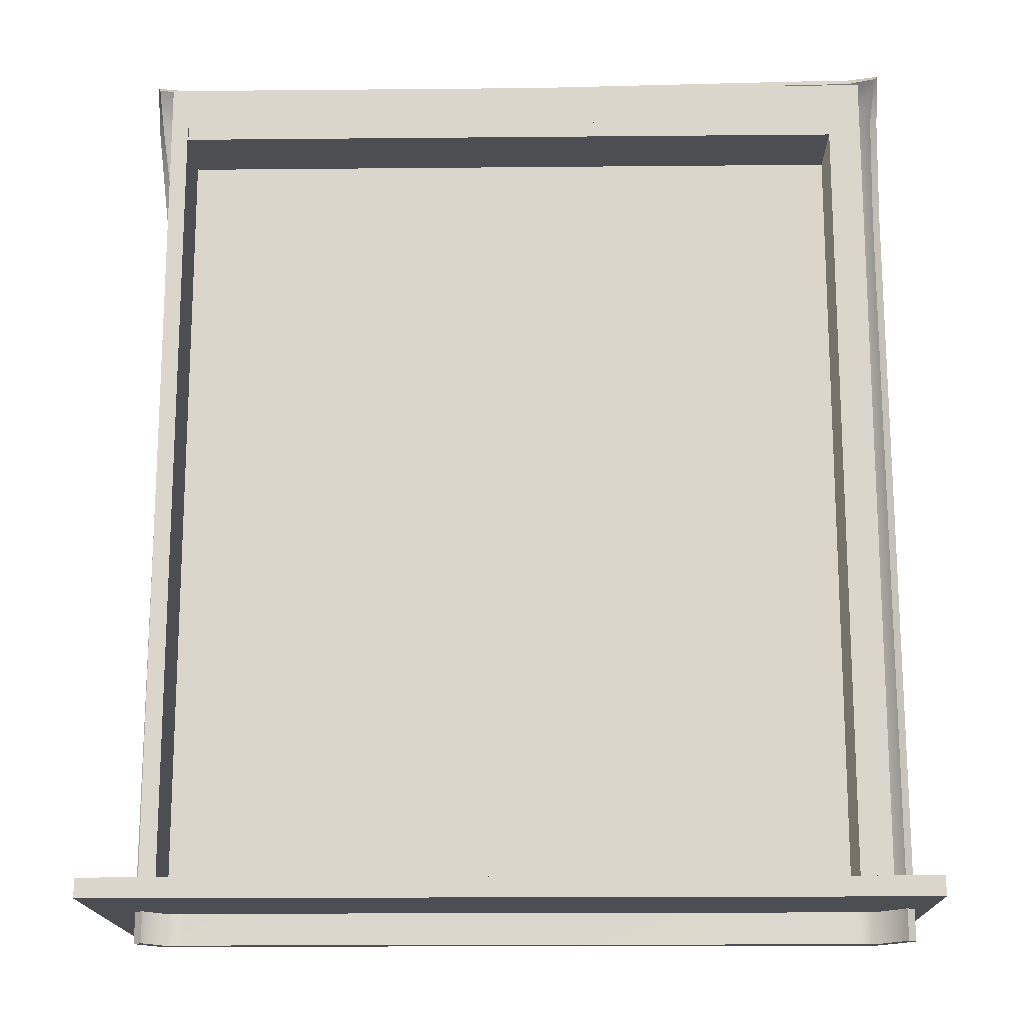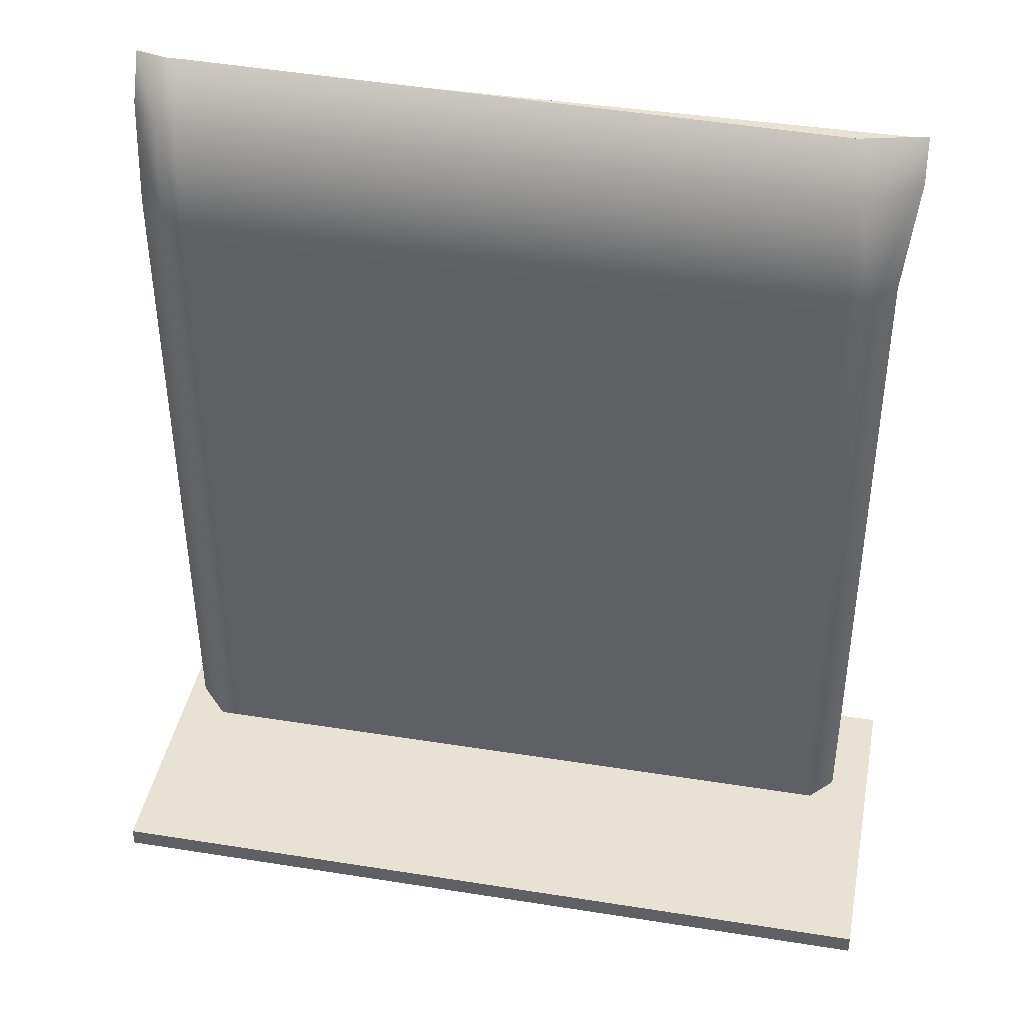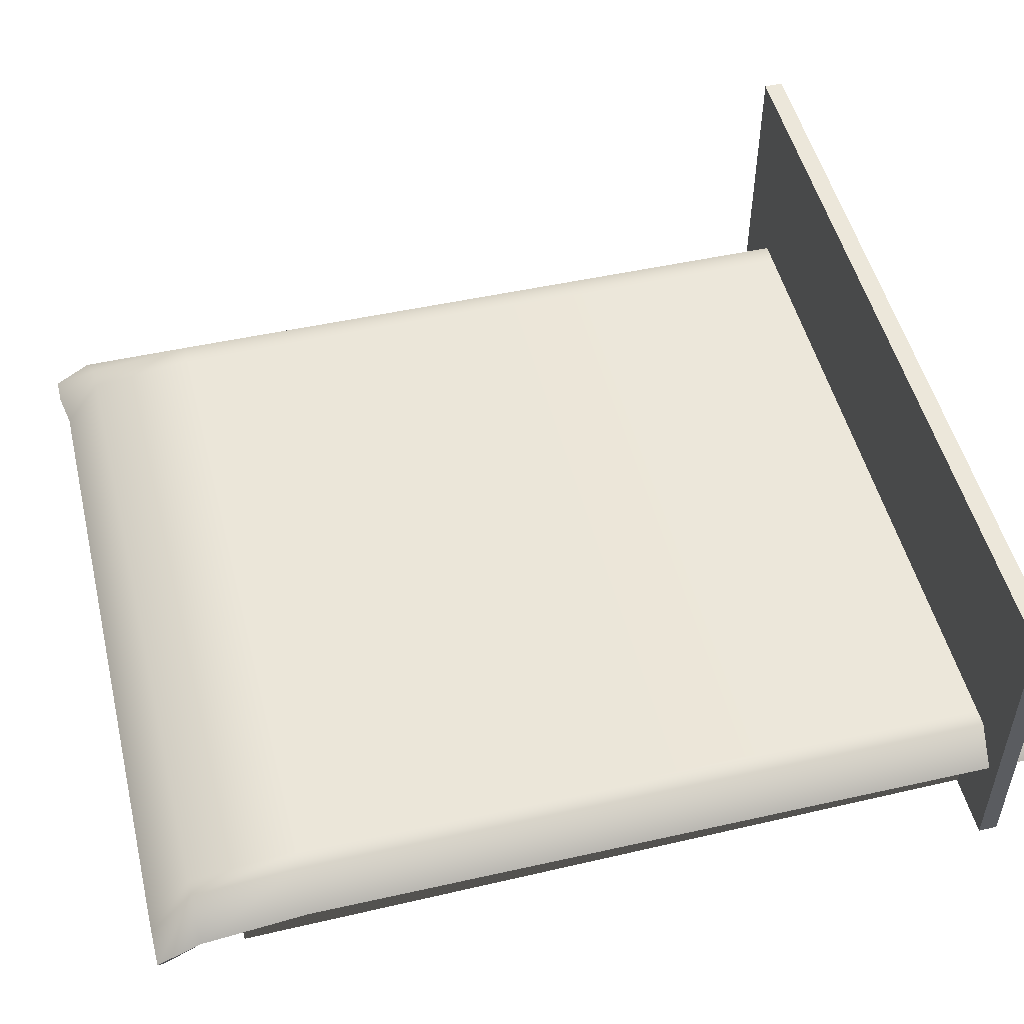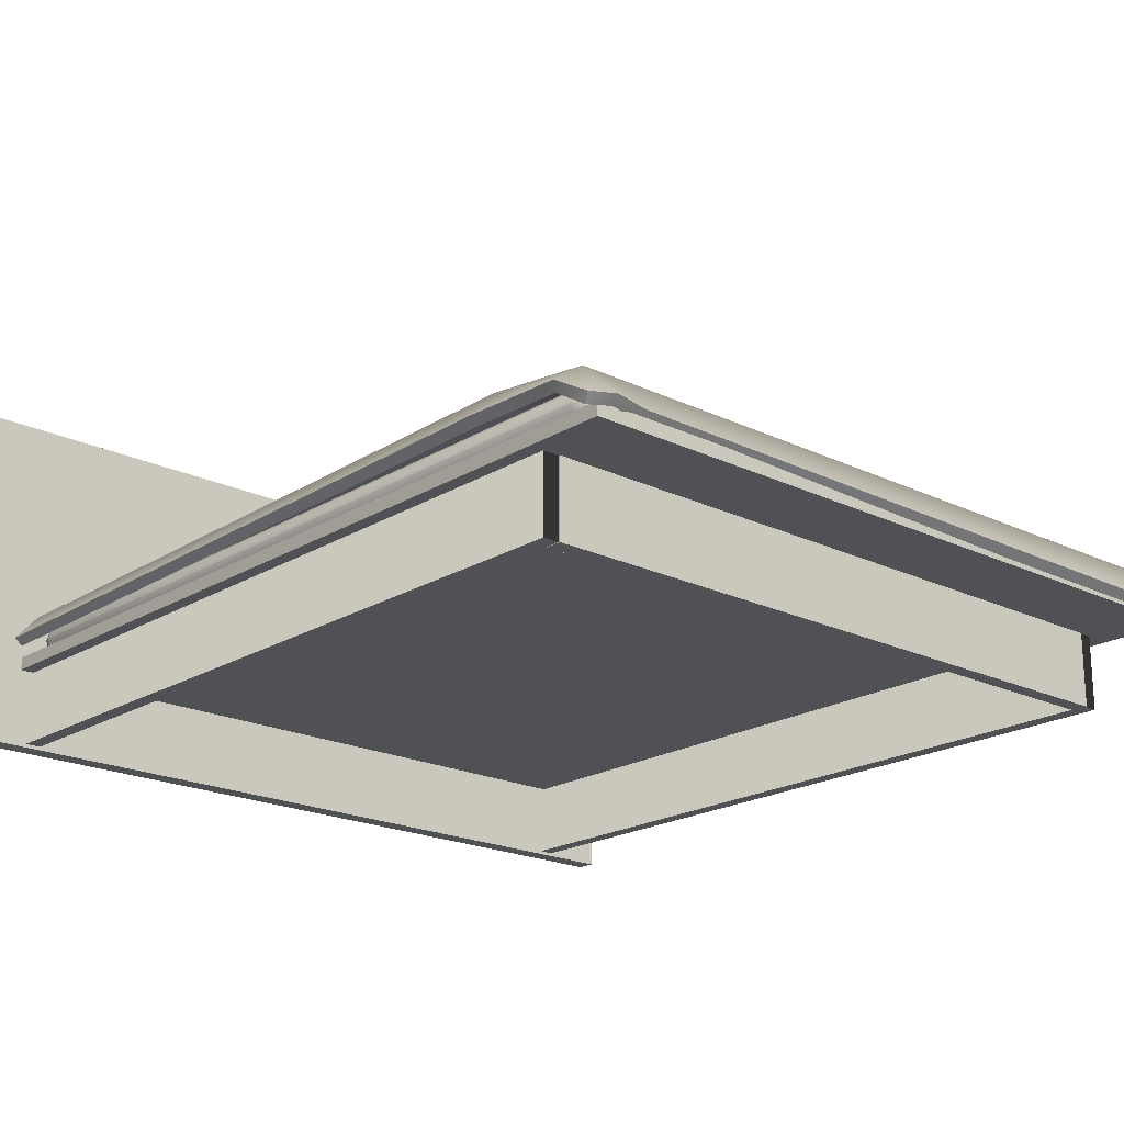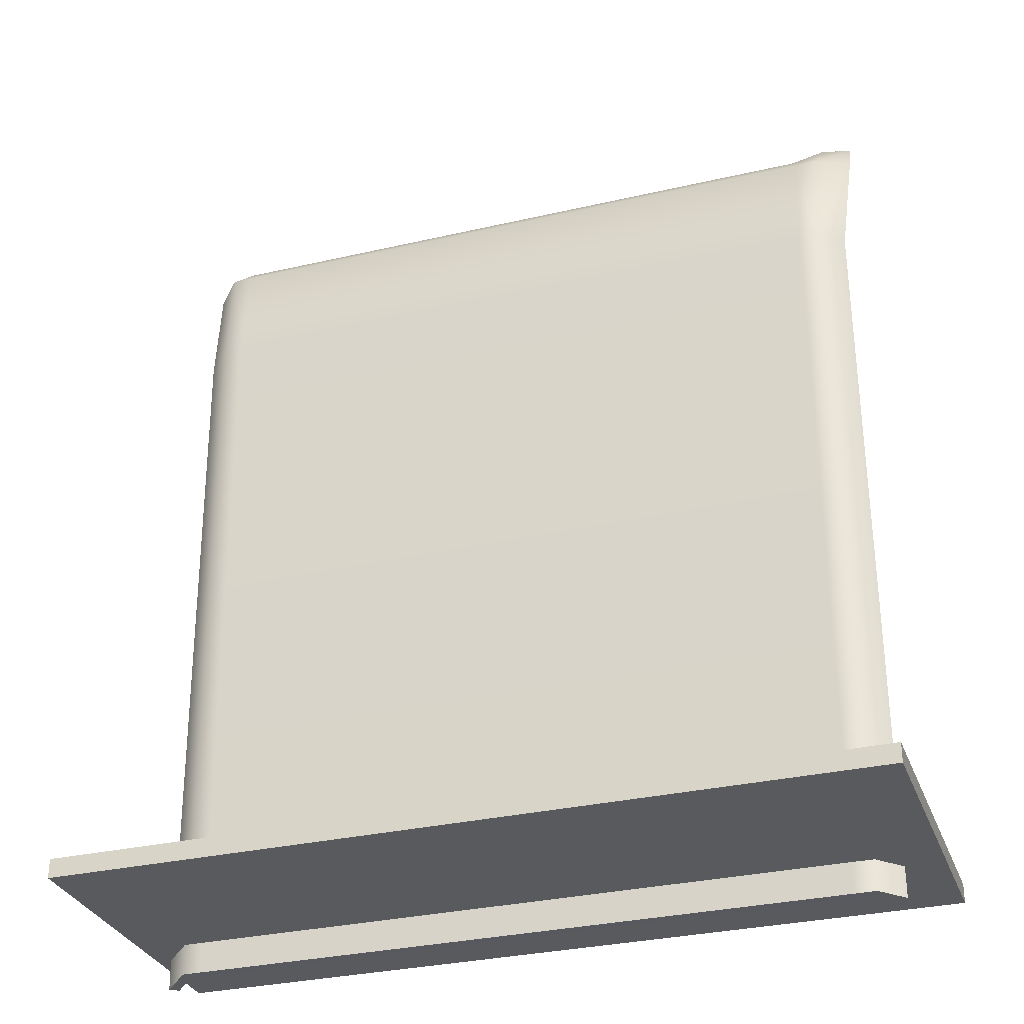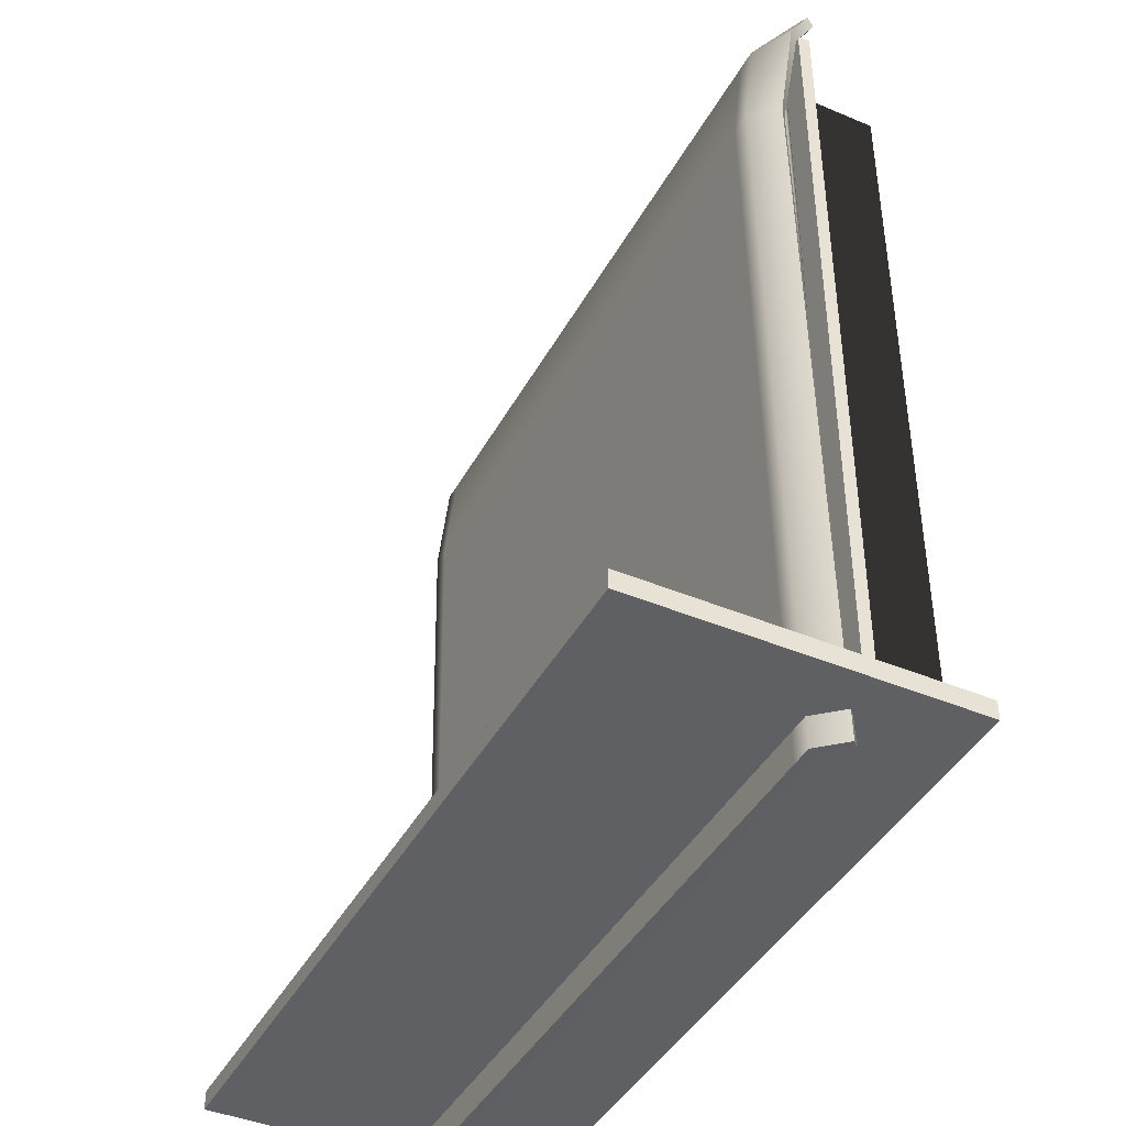
<metadata>
{"format":"obj","ext":"obj","renderer":"f3d","projection":"perspective","resolution":1024,"background":"white","views":[{"elev":-16.5,"azim":1.1,"up":"+Z"},{"elev":40.9,"azim":-169.0,"up":"+Z"},{"elev":51.5,"azim":75.8,"up":"+Y"},{"elev":-20.1,"azim":-41.7,"up":"+Y"},{"elev":-31.2,"azim":-161.6,"up":"+Z"},{"elev":-42.3,"azim":-116.7,"up":"+Z"}]}
</metadata>
<code>
v  -175.2 33.61 227.9
v  -175.2 33.61 -146
v  148.1 33.61 -146
v  148.1 33.61 227.9
v  -175.2 39.28 227.9
v  148.1 39.28 227.9
v  148.1 39.28 -146
v  -175.2 39.28 -146
v  129.6 1.504 -149.5
v  136.6 1.504 -149.5
v  136.6 1.504 193.7
v  129.6 1.504 193.7
v  129.6 33.62 -149.5
v  129.6 33.62 193.7
v  136.6 33.62 193.7
v  136.6 33.62 -149.5
v  -161.7 1.504 194.1
v  -161.7 1.504 187.2
v  130.5 1.504 187.2
v  130.5 1.504 194.1
v  -161.7 33.62 194.1
v  130.5 33.62 194.1
v  130.5 33.62 187.2
v  -161.7 33.62 187.2
v  -169.1 1.504 -151
v  -162.1 1.504 -151
v  -162.1 1.504 193.7
v  -169.1 1.504 193.7
v  -169.1 33.62 -151
v  -169.1 33.62 193.7
v  -162.1 33.62 193.7
v  -162.1 33.62 -151
v  -195.6 0 -147.9
v  -195.6 0 -156.5
v  164.4 0 -156.5
v  164.4 0 -147.9
v  -195.6 148.8 -147.9
v  164.4 148.8 -147.9
v  164.4 148.8 -156.5
v  -195.6 148.8 -156.5
g Box005
f 1 2 3 4
f 5 6 7 8
f 1 4 6 5
f 4 3 7 6
f 3 2 8 7
f 2 1 5 8
f 9 10 11 12
f 13 14 15 16
f 9 12 14 13
f 12 11 15 14
f 11 10 16 15
f 10 9 13 16
f 17 18 19 20
f 21 22 23 24
f 17 20 22 21
f 20 19 23 22
f 19 18 24 23
f 18 17 21 24
f 25 26 27 28
f 29 30 31 32
f 25 28 30 29
f 28 27 31 30
f 27 26 32 31
f 26 25 29 32
f 33 34 35 36
f 37 38 39 40
f 33 36 38 37
f 36 35 39 38
f 35 34 40 39
f 34 33 37 40
v  -159.4 55.96 -47.8
v  133.4 55.96 -47.8
v  133.4 55.96 -136.7
v  -159.4 55.96 -136.7
v  -159.4 54.84 -140.9
v  -161.5 54.84 -140.3
v  -163.1 54.84 -138.8
v  -163.6 54.84 -136.7
v  -163.6 54.84 -47.8
v  -159.4 55.96 206.2
v  -163.6 54.84 206.2
v  -163.1 54.84 208.3
v  -161.5 54.84 209.8
v  -159.4 54.84 210.4
v  133.4 54.84 210.4
v  133.4 55.96 206.2
v  135.5 54.84 209.8
v  137.1 54.84 208.3
v  137.6 54.84 206.2
v  137.6 54.84 -47.8
v  137.6 54.84 -136.7
v  137.1 54.84 -138.8
v  135.5 54.84 -140.3
v  133.4 54.84 -140.9
v  -159.4 51.77 -143.9
v  -163.1 51.77 -142.9
v  -165.7 51.77 -140.3
v  -166.7 51.77 -136.7
v  -166.7 51.77 -47.8
v  -166.7 51.77 206.2
v  -165.7 51.77 209.8
v  -163.1 51.77 212.5
v  -159.4 51.77 213.5
v  133.4 51.77 213.5
v  137.1 51.77 212.5
v  139.7 51.77 209.8
v  140.7 51.77 206.2
v  140.7 51.77 -47.8
v  140.7 51.77 -136.7
v  139.7 51.77 -140.3
v  137.1 51.77 -142.9
v  133.4 51.77 -143.9
v  -159.4 47.58 -145
v  -163.6 47.58 -143.9
v  -166.7 47.58 -140.9
v  -167.8 47.58 -136.7
v  -167.8 47.58 -47.8
v  -167.8 47.58 206.2
v  -166.7 47.58 210.4
v  -163.6 47.58 213.5
v  -159.4 47.58 214.6
v  133.4 47.58 214.6
v  137.6 47.58 213.5
v  140.7 47.58 210.4
v  141.8 47.58 206.2
v  141.8 47.58 -47.8
v  141.8 47.58 -136.7
v  140.7 47.58 -140.9
v  137.6 47.58 -143.9
v  133.4 47.58 -145
v  -159.4 47.56 -145
v  -163.6 47.56 -143.9
v  -166.7 47.56 -140.9
v  -167.8 47.56 -136.7
v  -167.8 47.56 -47.8
v  -167.8 47.56 206.2
v  -166.7 47.56 210.4
v  -163.6 47.56 213.5
v  -159.4 47.56 214.6
v  133.4 47.56 214.6
v  137.6 47.56 213.5
v  140.7 47.56 210.4
v  141.8 47.56 206.2
v  141.8 47.56 -47.8
v  141.8 47.56 -136.7
v  140.7 47.56 -140.9
v  137.6 47.56 -143.9
v  133.4 47.56 -145
v  -159.4 43.37 -143.9
v  -163.1 43.37 -142.9
v  -165.7 43.37 -140.3
v  -166.7 43.37 -136.7
v  -166.7 43.37 -47.8
v  -166.7 43.37 206.2
v  -165.7 43.37 209.8
v  -163.1 43.37 212.5
v  -159.4 43.37 213.5
v  133.4 43.37 213.5
v  137.1 43.37 212.5
v  139.7 43.37 209.8
v  140.7 43.37 206.2
v  140.7 43.37 -47.8
v  140.7 43.37 -136.7
v  139.7 43.37 -140.3
v  137.1 43.37 -142.9
v  133.4 43.37 -143.9
v  -159.4 40.3 -140.9
v  -161.5 40.3 -140.3
v  -163.1 40.3 -138.8
v  -163.6 40.3 -136.7
v  -163.6 40.3 -47.8
v  -163.6 40.3 206.2
v  -163.1 40.3 208.3
v  -161.5 40.3 209.8
v  -159.4 40.3 210.4
v  133.4 40.3 210.4
v  135.5 40.3 209.8
v  137.1 40.3 208.3
v  137.6 40.3 206.2
v  137.6 40.3 -47.8
v  137.6 40.3 -136.7
v  137.1 40.3 -138.8
v  135.5 40.3 -140.3
v  133.4 40.3 -140.9
v  -159.4 39.18 -136.7
v  -159.4 39.18 -47.8
v  -159.4 39.18 206.2
v  133.4 39.18 206.2
v  133.4 39.18 -47.8
v  133.4 39.18 -136.7
g ChamferBox001
f 41 42 43 44
f 44 45 46
f 44 46 47
f 44 47 48
f 48 49 41 44
f 50 51 52
f 50 52 53
f 50 53 54
f 50 54 55 56
f 56 55 57
f 56 57 58
f 56 58 59
f 59 60 42 56
f 43 61 62
f 43 62 63
f 43 63 64
f 43 64 45 44
f 45 65 66 46
f 46 66 67 47
f 47 67 68 48
f 68 69 49 48
f 51 70 71 52
f 52 71 72 53
f 53 72 73 54
f 54 73 74 55
f 55 74 75 57
f 57 75 76 58
f 58 76 77 59
f 77 78 60 59
f 61 79 80 62
f 62 80 81 63
f 63 81 82 64
f 64 82 65 45
f 65 83 84 66
f 66 84 85 67
f 67 85 86 68
f 86 87 69 68
f 70 88 89 71
f 71 89 90 72
f 72 90 91 73
f 73 91 92 74
f 74 92 93 75
f 75 93 94 76
f 76 94 95 77
f 95 96 78 77
f 79 97 98 80
f 80 98 99 81
f 81 99 100 82
f 82 100 83 65
f 83 101 102 84
f 84 102 103 85
f 85 103 104 86
f 104 105 87 86
f 88 106 107 89
f 89 107 108 90
f 90 108 109 91
f 91 109 110 92
f 92 110 111 93
f 93 111 112 94
f 94 112 113 95
f 113 114 96 95
f 97 115 116 98
f 98 116 117 99
f 99 117 118 100
f 100 118 101 83
f 101 119 120 102
f 102 120 121 103
f 103 121 122 104
f 122 123 105 104
f 106 124 125 107
f 107 125 126 108
f 108 126 127 109
f 109 127 128 110
f 110 128 129 111
f 111 129 130 112
f 112 130 131 113
f 131 132 114 113
f 115 133 134 116
f 116 134 135 117
f 117 135 136 118
f 118 136 119 101
f 119 137 138 120
f 120 138 139 121
f 121 139 140 122
f 140 141 123 122
f 124 142 143 125
f 125 143 144 126
f 126 144 145 127
f 127 145 146 128
f 128 146 147 129
f 129 147 148 130
f 130 148 149 131
f 149 150 132 131
f 133 151 152 134
f 134 152 153 135
f 135 153 154 136
f 136 154 137 119
f 137 155 138
f 138 155 139
f 139 155 140
f 155 156 141 140
f 142 157 143
f 143 157 144
f 144 157 145
f 145 157 158 146
f 146 158 147
f 147 158 148
f 148 158 149
f 158 159 150 149
f 151 160 152
f 152 160 153
f 153 160 154
f 154 160 155 137
f 159 156 155 160
f 50 56 42 41
f 51 50 41 49
f 61 43 42 60
f 70 51 49 69
f 79 61 60 78
f 88 70 69 87
f 97 79 78 96
f 106 88 87 105
f 115 97 96 114
f 124 106 105 123
f 133 115 114 132
f 142 124 123 141
f 151 133 132 150
f 157 142 141 156
f 160 151 150 159
f 158 157 156 159
v  -178.3 53.22 165.2
v  -167.9 64.77 165.2
v  -167.9 59.46 -170.2
v  -178.3 47.91 -170.2
v  -183.3 39.06 232
v  -169.1 42.12 232
v  -167.9 59.58 212.5
v  -183.7 48.6 215.2
v  -158.2 59.58 212.5
v  -158.2 64.77 165.2
v  -154.1 41.56 229.3
v  157.6 43.93 212.5
v  157.6 49.12 165.2
v  143.4 64.77 165.2
v  143.4 59.58 212.5
v  157.6 34.04 232.4
v  143.4 37.69 232.4
v  134.9 59.58 212.5
v  134.9 64.77 165.2
v  134.9 37.69 232.4
v  -158.2 59.46 -170.2
v  157.6 43.81 -170.2
v  143.4 59.46 -170.2
v  134.9 59.46 -170.2
v  -166 55.15 -170.2
v  -166.1 60.42 165.1
v  -174.8 50.06 165.3
v  -174.8 44.75 -170.2
v  -166.8 55.33 210.8
v  -169 38.6 228.8
v  -181.9 35.45 229.2
v  -181.2 44.85 213.8
v  -158.2 60.05 165
v  -158.2 55.36 210.4
v  -154.3 38.24 225.9
v  141.6 60.44 165
v  154.1 45.95 165.1
v  154.2 40.83 211.5
v  141.8 55.52 210.7
v  155.7 30.78 229.5
v  143 34.53 228.9
v  134.9 60.05 165
v  134.9 55.37 210.4
v  134.9 34.52 228.9
v  -158.2 54.74 -170.2
v  141.5 55.15 -170.2
v  154.1 40.64 -170.2
v  134.9 54.74 -170.2
g Plane001
f 161 162 163 164
f 165 166 167 168
f 169 170 162 167
f 171 169 167 166
f 172 173 174 175
f 176 172 175 177
f 178 179 170 169
f 180 178 169 171
f 175 174 179 178
f 177 175 178 180
f 168 167 162 161
f 181 163 162 170
f 182 183 174 173
f 184 181 170 179
f 183 184 179 174
f 185 186 187 188
f 189 190 191 192
f 186 193 194 189
f 189 194 195 190
f 196 197 198 199
f 199 198 200 201
f 193 202 203 194
f 194 203 204 195
f 202 196 199 203
f 203 199 201 204
f 186 189 192 187
f 186 185 205 193
f 196 206 207 197
f 193 205 208 202
f 202 208 206 196
f 164 163 185 188
f 161 164 188 187
f 166 165 191 190
f 165 168 192 191
f 171 166 190 195
f 173 172 198 197
f 172 176 200 198
f 176 177 201 200
f 180 171 195 204
f 177 180 204 201
f 168 161 187 192
f 163 181 205 185
f 183 182 207 206
f 182 173 197 207
f 181 184 208 205
f 184 183 206 208

</code>
